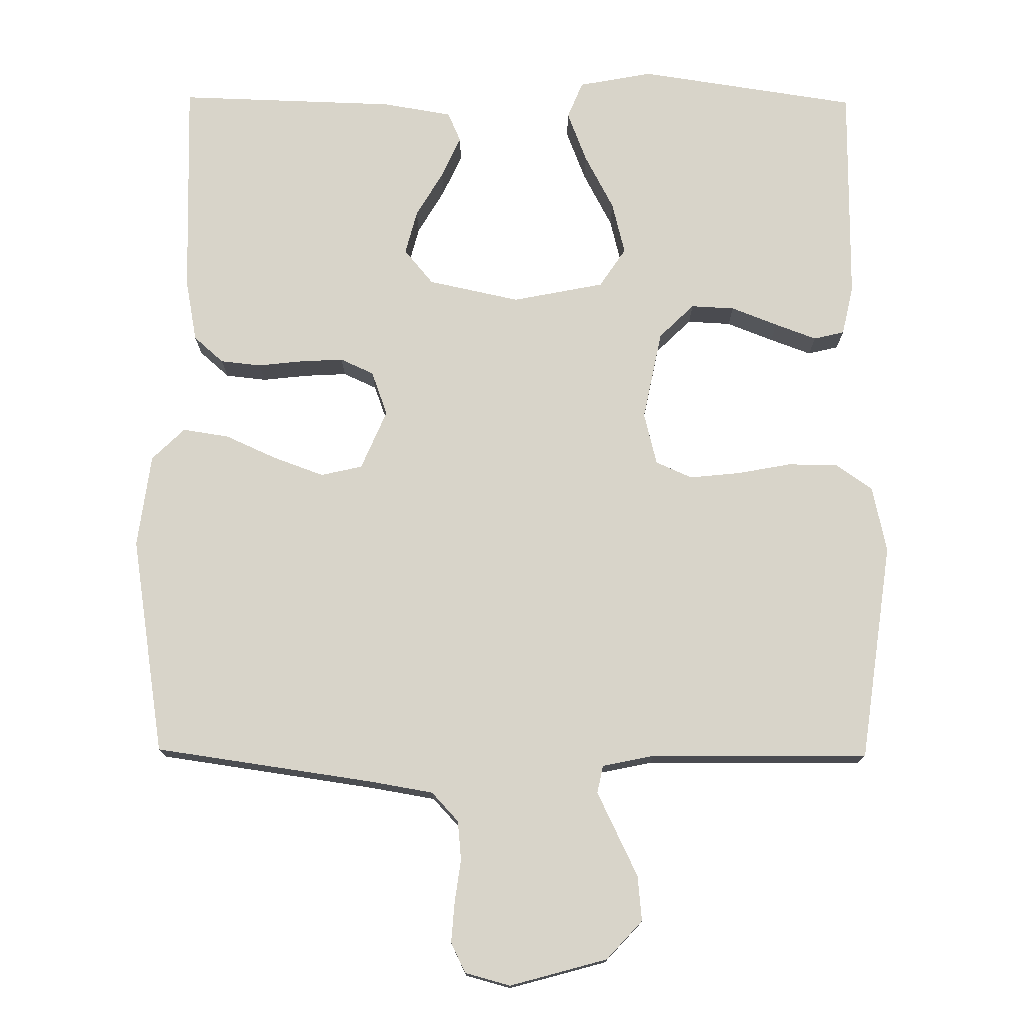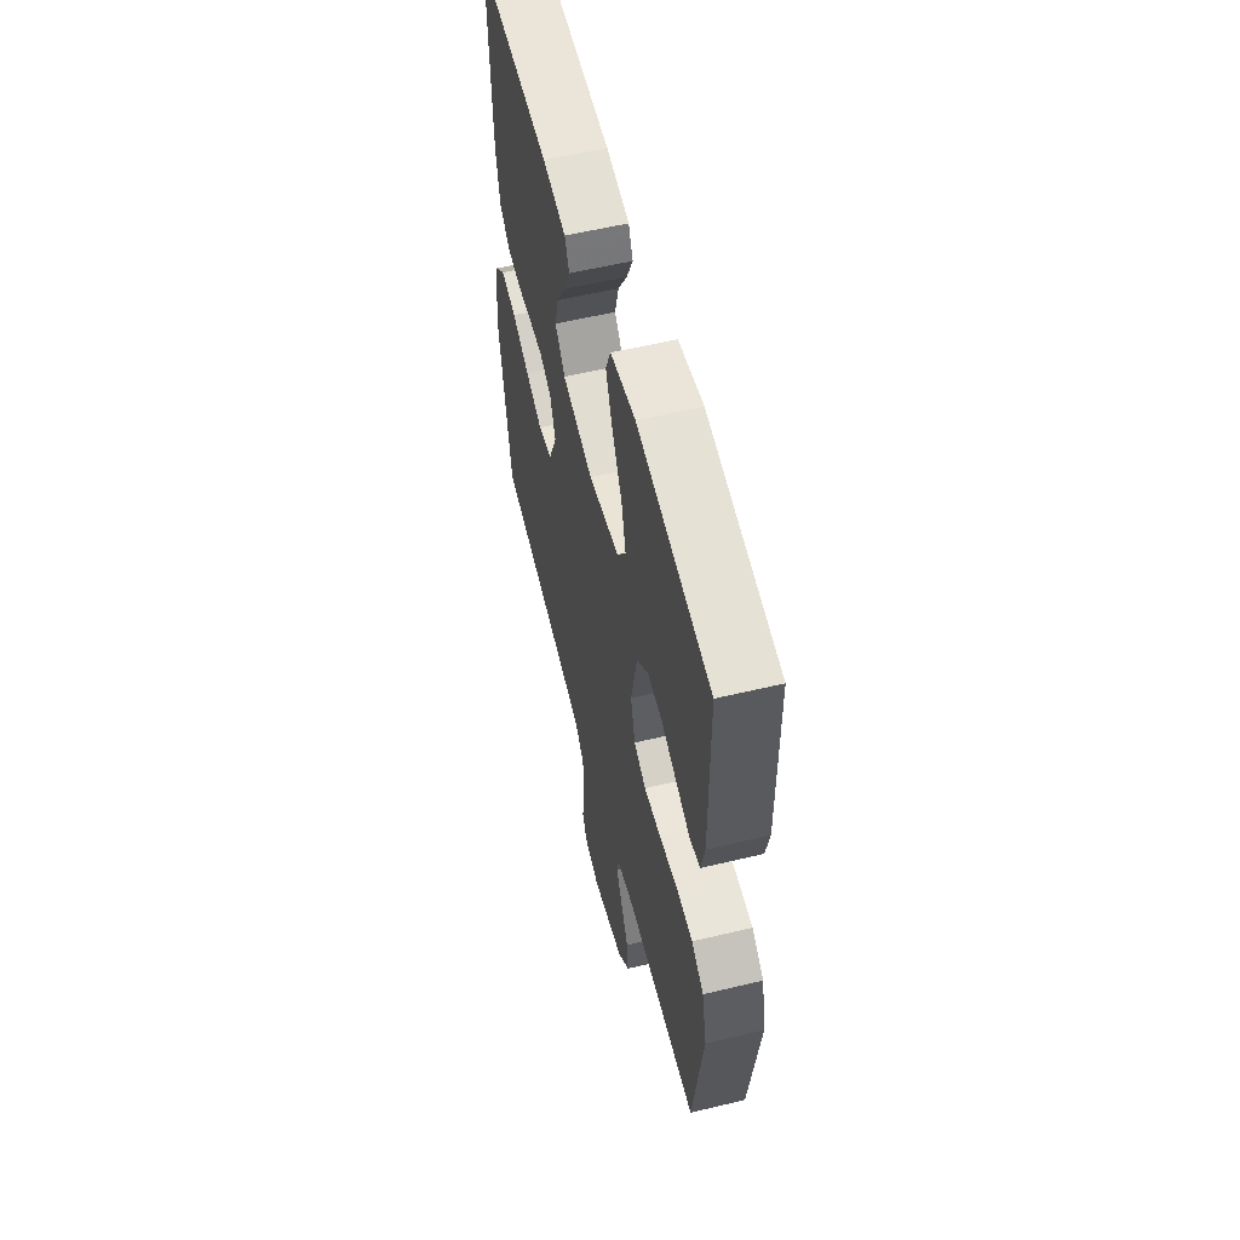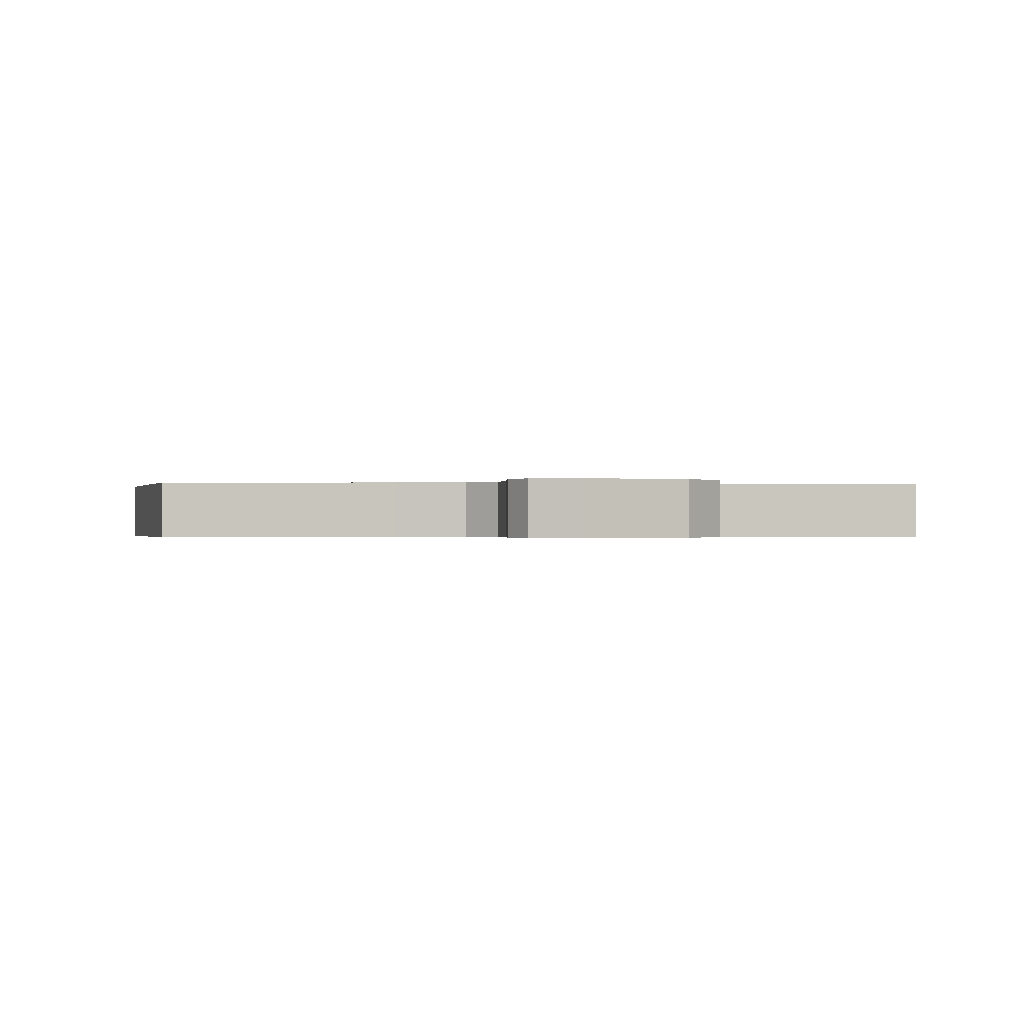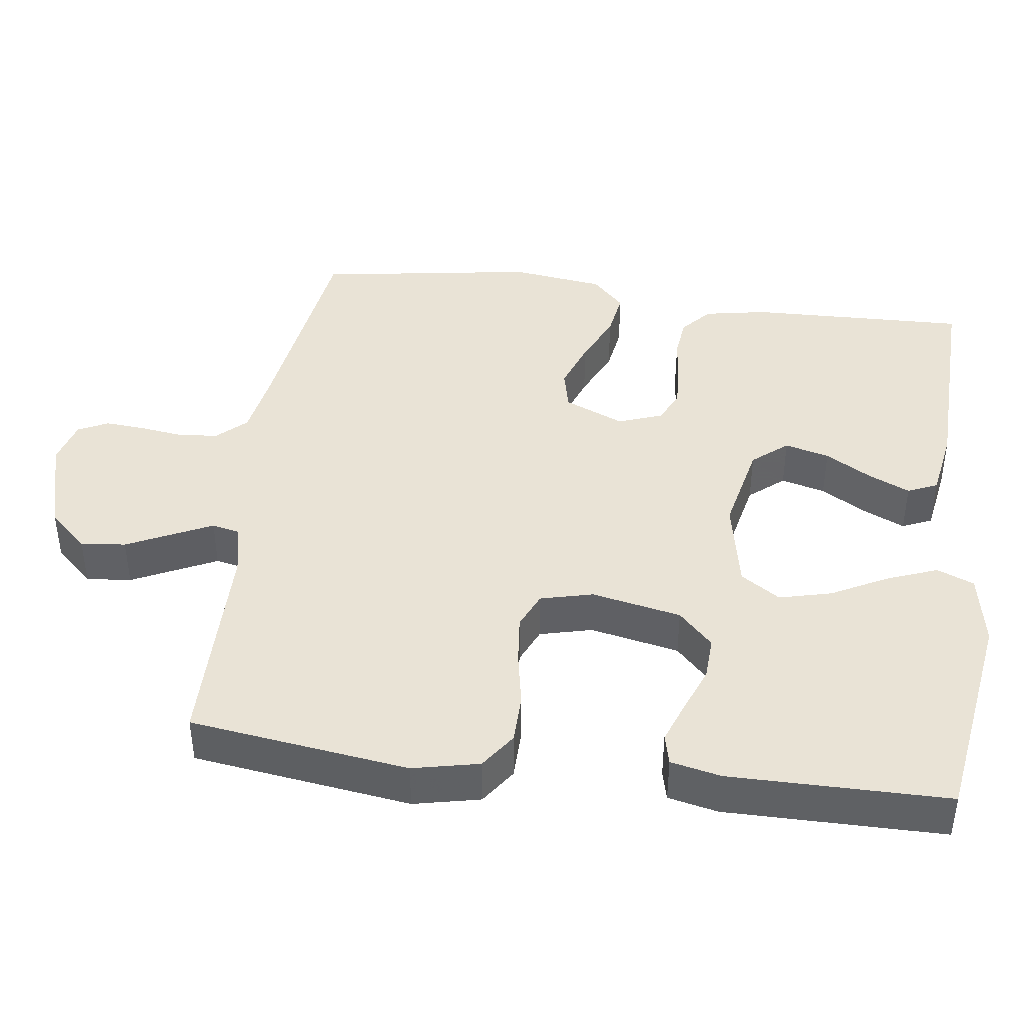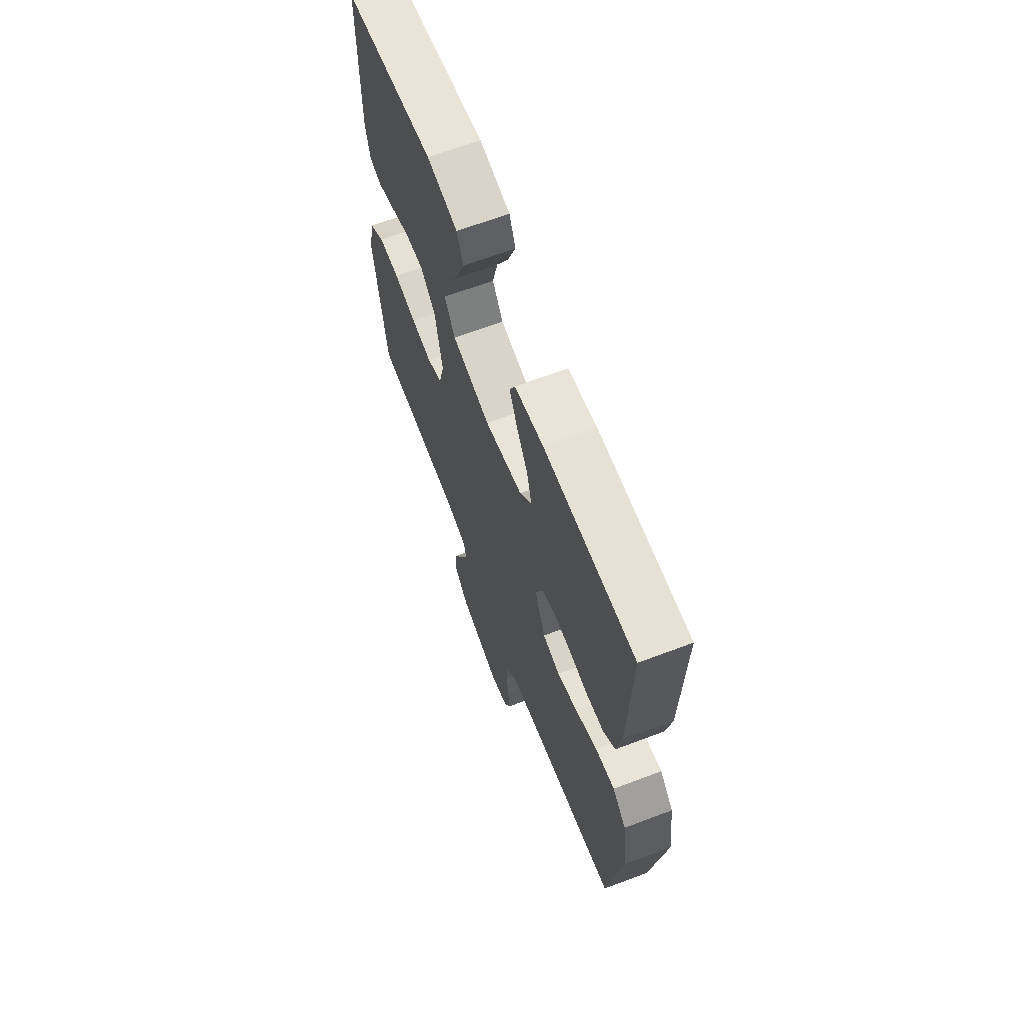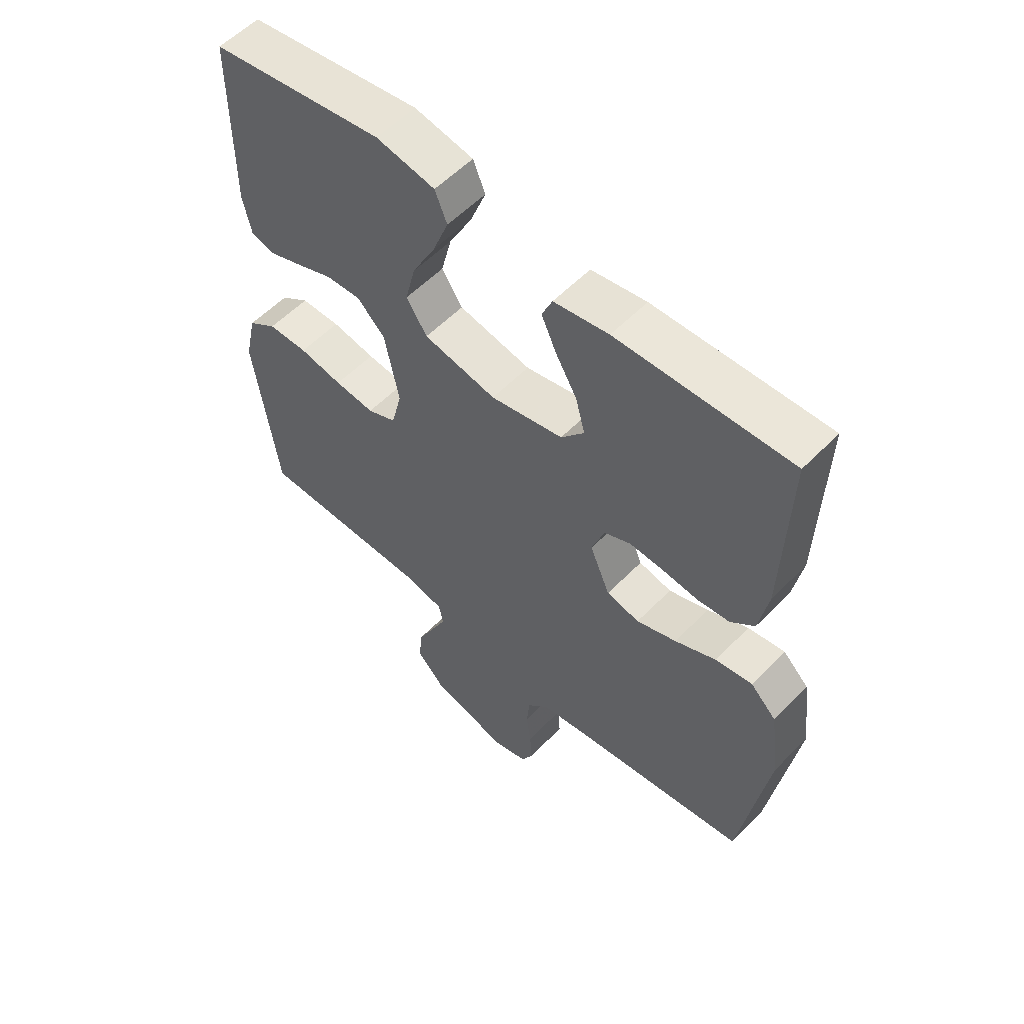
<metadata>
{"format":"obj","ext":"obj","renderer":"f3d","projection":"perspective","resolution":1024,"background":"white","views":[{"elev":75.6,"azim":-179.5,"up":"+Y"},{"elev":57.4,"azim":-104.0,"up":"+Z"},{"elev":-0.4,"azim":173.3,"up":"+Y"},{"elev":42.1,"azim":-82.4,"up":"+Y"},{"elev":65.8,"azim":69.2,"up":"+Z"},{"elev":56.3,"azim":43.3,"up":"+Z"}]}
</metadata>
<code>
v -0.5 0.07 -0.5
v -0.541 0.07 -0.2
v -0.521 0.07 -0.109
v -0.471 0.07 -0.074
v -0.402 0.07 -0.073
v -0.327 0.07 -0.087
v -0.258 0.07 -0.094
v -0.208 0.07 -0.072
v -0.19 0.07 0
v -0.215 0.07 0.123
v -0.263 0.07 0.17
v -0.323 0.07 0.167
v -0.387 0.07 0.142
v -0.444 0.07 0.121
v -0.486 0.07 0.131
v -0.501 0.07 0.2
v -0.5 0.07 0.5
v -0.2 0.07 0.545
v -0.098 0.07 0.526
v -0.077 0.07 0.475
v -0.104 0.07 0.405
v -0.144 0.07 0.329
v -0.162 0.07 0.257
v -0.126 0.07 0.203
v 0 0.07 0.178
v 0.126 0.07 0.205
v 0.166 0.07 0.253
v 0.15 0.07 0.314
v 0.113 0.07 0.377
v 0.087 0.07 0.434
v 0.105 0.07 0.475
v 0.2 0.07 0.491
v 0.5 0.07 0.5
v 0.491 0.07 0.2
v 0.475 0.07 0.114
v 0.434 0.07 0.078
v 0.378 0.07 0.072
v 0.315 0.07 0.079
v 0.257 0.07 0.082
v 0.211 0.07 0.061
v 0.189 0.07 0
v 0.224 0.07 -0.082
v 0.281 0.07 -0.095
v 0.35 0.07 -0.07
v 0.421 0.07 -0.038
v 0.485 0.07 -0.028
v 0.53 0.07 -0.072
v 0.547 0.07 -0.2
v 0.5 0.07 -0.5
v 0.2 0.07 -0.543
v 0.112 0.07 -0.558
v 0.075 0.07 -0.598
v 0.07 0.07 -0.652
v 0.078 0.07 -0.711
v 0.082 0.07 -0.766
v 0.062 0.07 -0.807
v 0 0.07 -0.824
v -0.134 0.07 -0.787
v -0.183 0.07 -0.734
v -0.177 0.07 -0.672
v -0.147 0.07 -0.61
v -0.121 0.07 -0.556
v -0.129 0.07 -0.518
v -0.2 0.07 -0.503
v -0.5 0 -0.5
v -0.541 0 -0.2
v -0.521 0 -0.109
v -0.471 0 -0.074
v -0.402 0 -0.073
v -0.327 0 -0.087
v -0.258 0 -0.094
v -0.208 0 -0.072
v -0.19 0 0
v -0.215 0 0.123
v -0.263 0 0.17
v -0.323 0 0.167
v -0.387 0 0.142
v -0.444 0 0.121
v -0.486 0 0.131
v -0.501 0 0.2
v -0.5 0 0.5
v -0.2 0 0.545
v -0.098 0 0.526
v -0.077 0 0.475
v -0.104 0 0.405
v -0.144 0 0.329
v -0.162 0 0.257
v -0.126 0 0.203
v 0 0 0.178
v 0.126 0 0.205
v 0.166 0 0.253
v 0.15 0 0.314
v 0.113 0 0.377
v 0.087 0 0.434
v 0.105 0 0.475
v 0.2 0 0.491
v 0.5 0 0.5
v 0.491 0 0.2
v 0.475 0 0.114
v 0.434 0 0.078
v 0.378 0 0.072
v 0.315 0 0.079
v 0.257 0 0.082
v 0.211 0 0.061
v 0.189 0 0
v 0.224 0 -0.082
v 0.281 0 -0.095
v 0.35 0 -0.07
v 0.421 0 -0.038
v 0.485 0 -0.028
v 0.53 0 -0.072
v 0.547 0 -0.2
v 0.5 0 -0.5
v 0.2 0 -0.543
v 0.112 0 -0.558
v 0.075 0 -0.598
v 0.07 0 -0.652
v 0.078 0 -0.711
v 0.082 0 -0.766
v 0.062 0 -0.807
v 0 0 -0.824
v -0.134 0 -0.787
v -0.183 0 -0.734
v -0.177 0 -0.672
v -0.147 0 -0.61
v -0.121 0 -0.556
v -0.129 0 -0.518
v -0.2 0 -0.503
f 58 59 60 61
f 58 61 62
f 57 58 62
f 56 57 62 63
f 53 54 55 56
f 47 48 49 50
f 47 50 51
f 44 45 46 47
f 43 44 47 51
f 42 43 51 52
f 35 36 37 38
f 35 38 39
f 34 35 39
f 33 34 39 40
f 28 29 30 31
f 28 31 32 33
f 19 20 21 22
f 19 22 23
f 18 19 23
f 17 18 23
f 16 17 23 24
f 12 13 14 15
f 12 15 16
f 11 12 16 24
f 3 4 5 6
f 3 6 7
f 64 1 2 3
f 63 64 3 7
f 53 56 63 7
f 41 42 52
f 27 28 33
f 26 27 33 40
f 25 26 40 41
f 10 11 24 25
f 9 10 25 41
f 52 53 7 8
f 8 9 41 52
f 125 124 123 122
f 126 125 122
f 126 122 121
f 127 126 121 120
f 120 119 118 117
f 114 113 112 111
f 115 114 111
f 111 110 109 108
f 115 111 108 107
f 116 115 107 106
f 102 101 100 99
f 103 102 99
f 103 99 98
f 104 103 98 97
f 95 94 93 92
f 97 96 95 92
f 86 85 84 83
f 87 86 83
f 87 83 82
f 87 82 81
f 88 87 81 80
f 79 78 77 76
f 80 79 76
f 88 80 76 75
f 70 69 68 67
f 71 70 67
f 67 66 65 128
f 71 67 128 127
f 71 127 120 117
f 116 106 105
f 97 92 91
f 104 97 91 90
f 105 104 90 89
f 89 88 75 74
f 105 89 74 73
f 72 71 117 116
f 116 105 73 72
f 1 65 66 2
f 2 66 67 3
f 3 67 68 4
f 4 68 69 5
f 5 69 70 6
f 6 70 71 7
f 7 71 72 8
f 8 72 73 9
f 9 73 74 10
f 10 74 75 11
f 11 75 76 12
f 12 76 77 13
f 13 77 78 14
f 14 78 79 15
f 15 79 80 16
f 16 80 81 17
f 17 81 82 18
f 18 82 83 19
f 19 83 84 20
f 20 84 85 21
f 21 85 86 22
f 22 86 87 23
f 23 87 88 24
f 24 88 89 25
f 25 89 90 26
f 26 90 91 27
f 27 91 92 28
f 28 92 93 29
f 29 93 94 30
f 30 94 95 31
f 31 95 96 32
f 32 96 97 33
f 33 97 98 34
f 34 98 99 35
f 35 99 100 36
f 36 100 101 37
f 37 101 102 38
f 38 102 103 39
f 39 103 104 40
f 40 104 105 41
f 41 105 106 42
f 42 106 107 43
f 43 107 108 44
f 44 108 109 45
f 45 109 110 46
f 46 110 111 47
f 47 111 112 48
f 48 112 113 49
f 49 113 114 50
f 50 114 115 51
f 51 115 116 52
f 52 116 117 53
f 53 117 118 54
f 54 118 119 55
f 55 119 120 56
f 56 120 121 57
f 57 121 122 58
f 58 122 123 59
f 59 123 124 60
f 60 124 125 61
f 61 125 126 62
f 62 126 127 63
f 63 127 128 64
f 64 128 65 1

</code>
